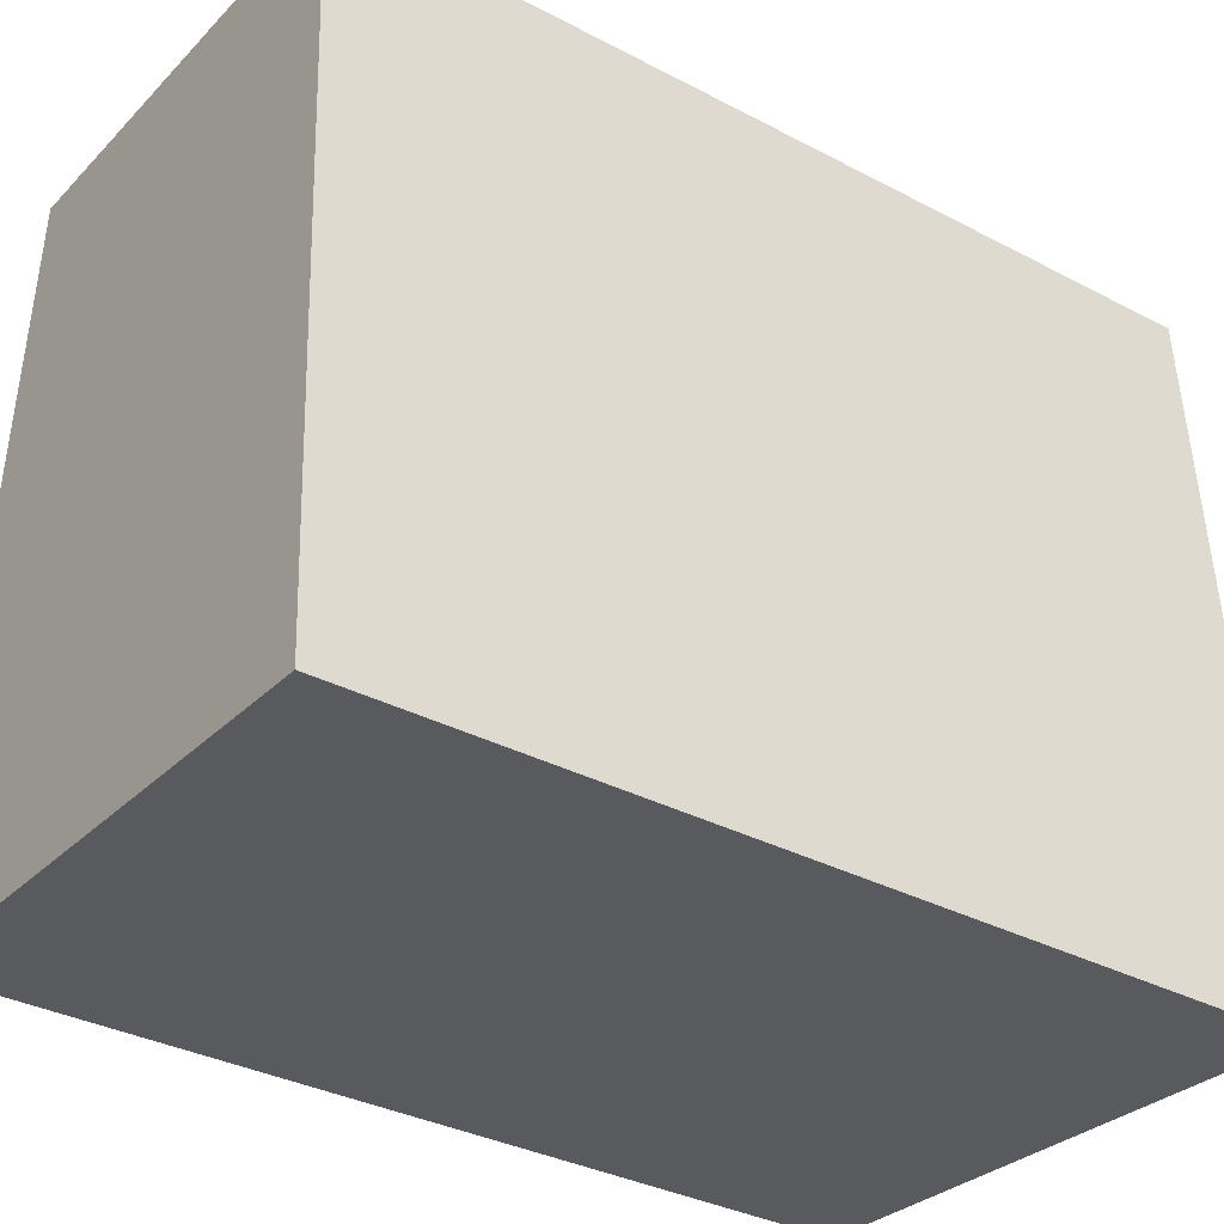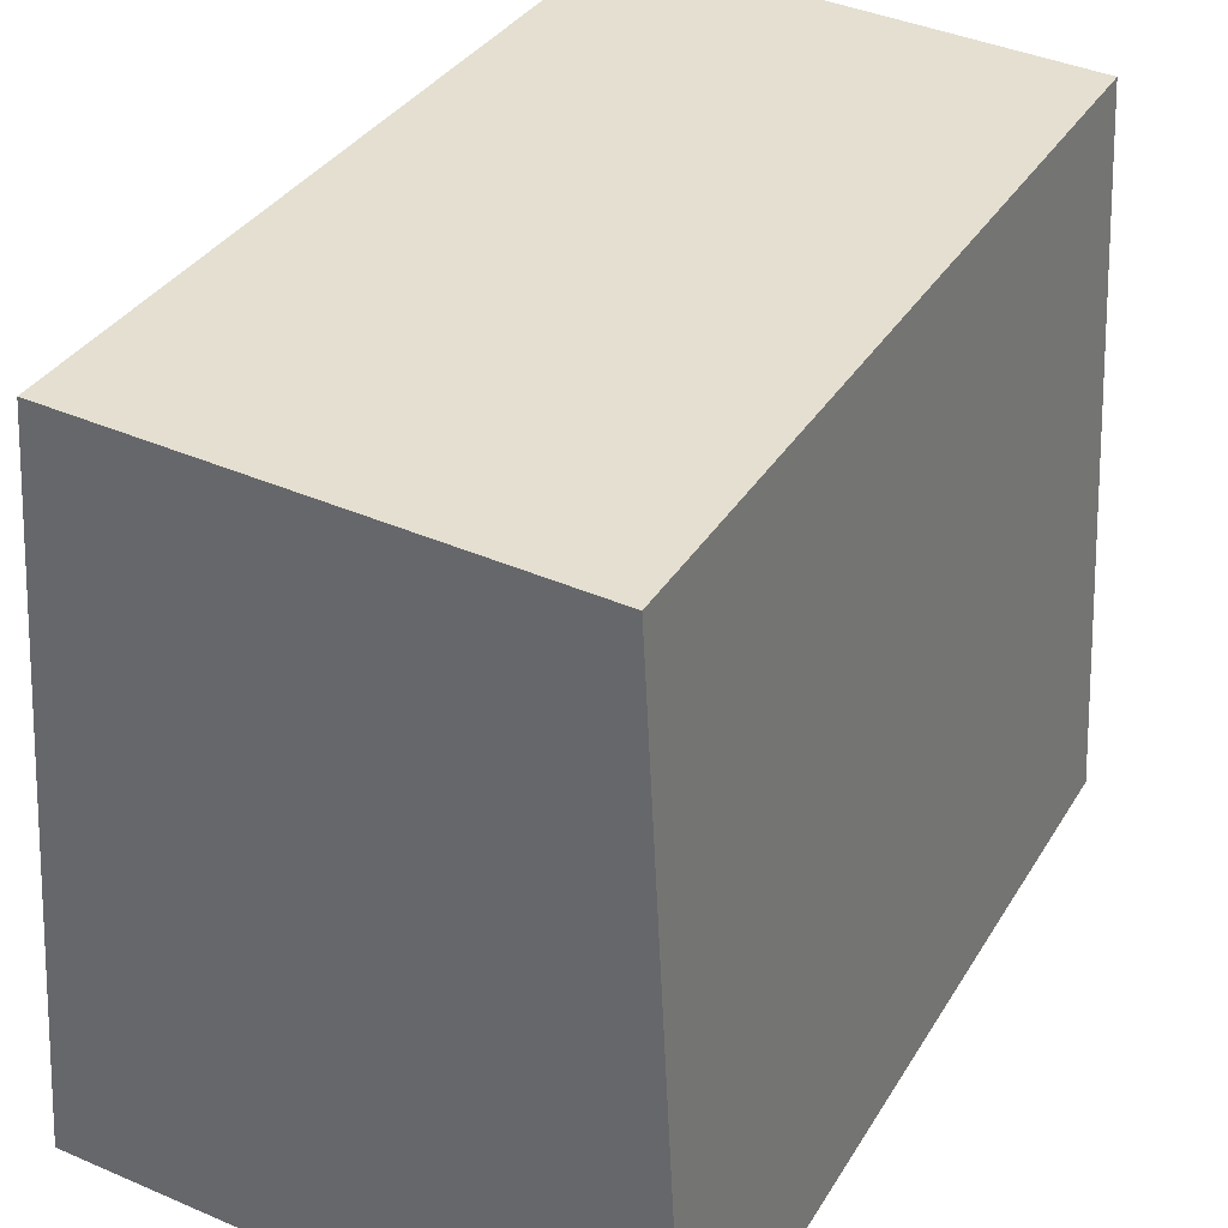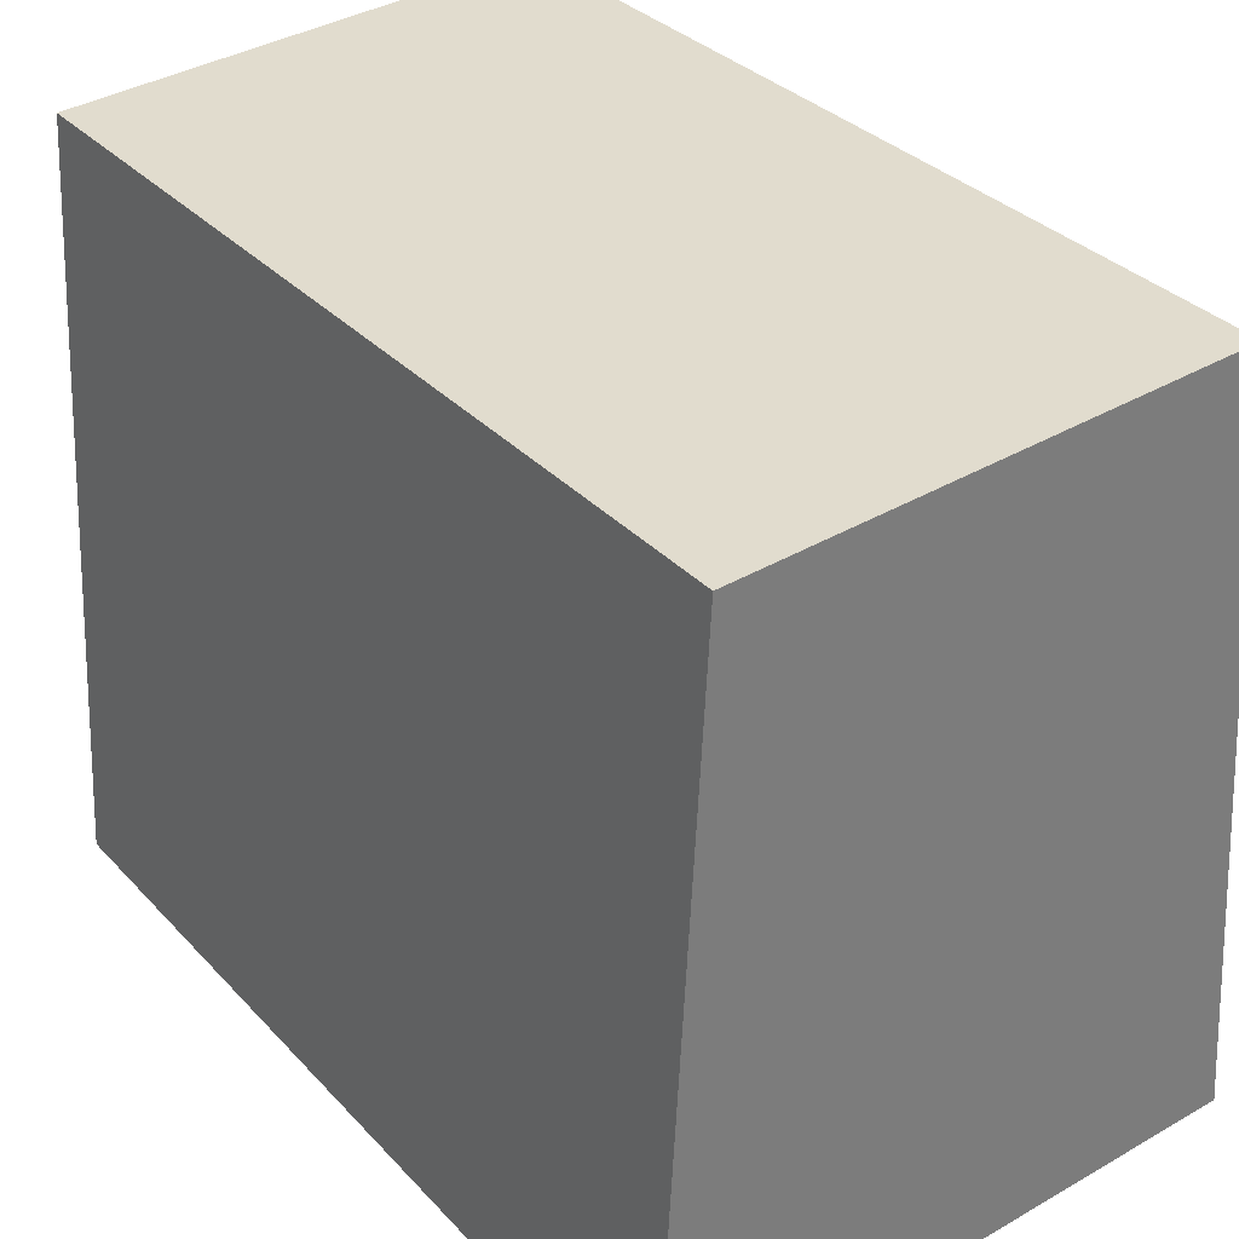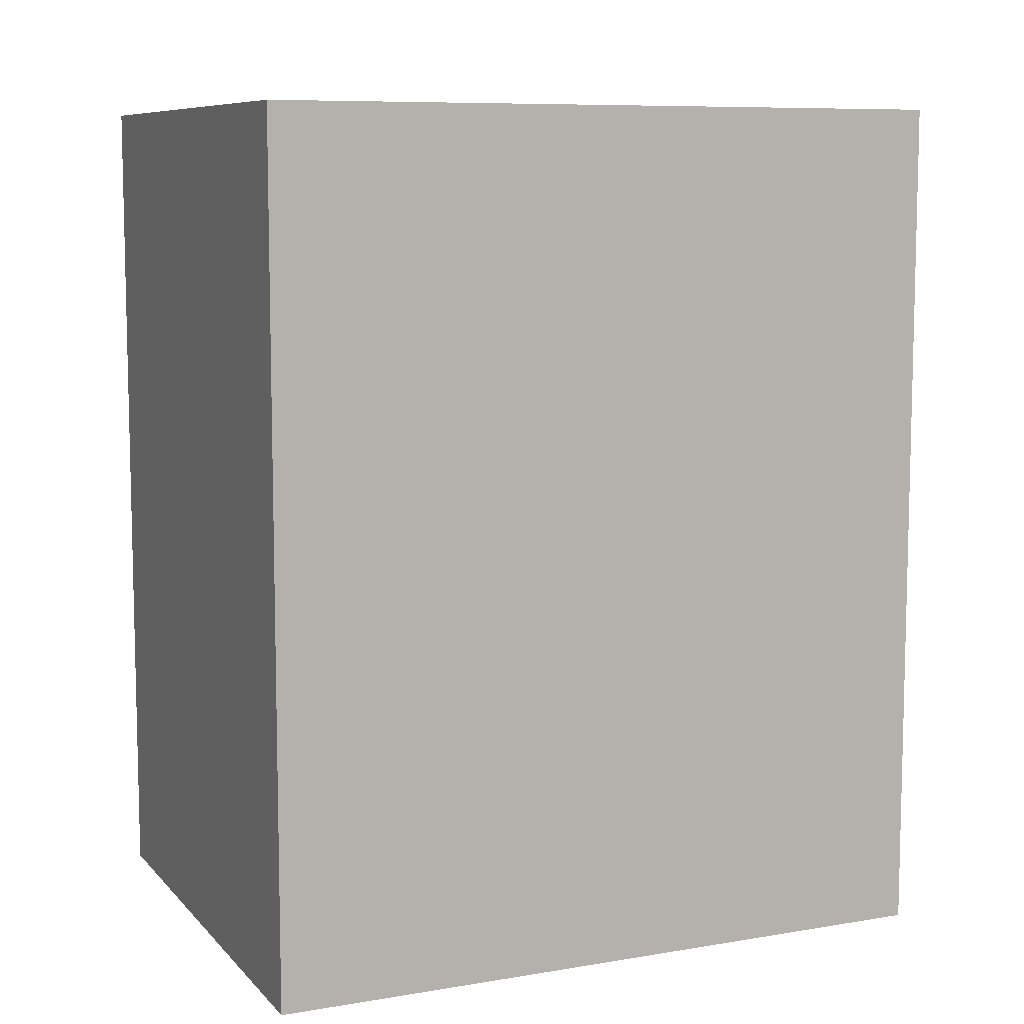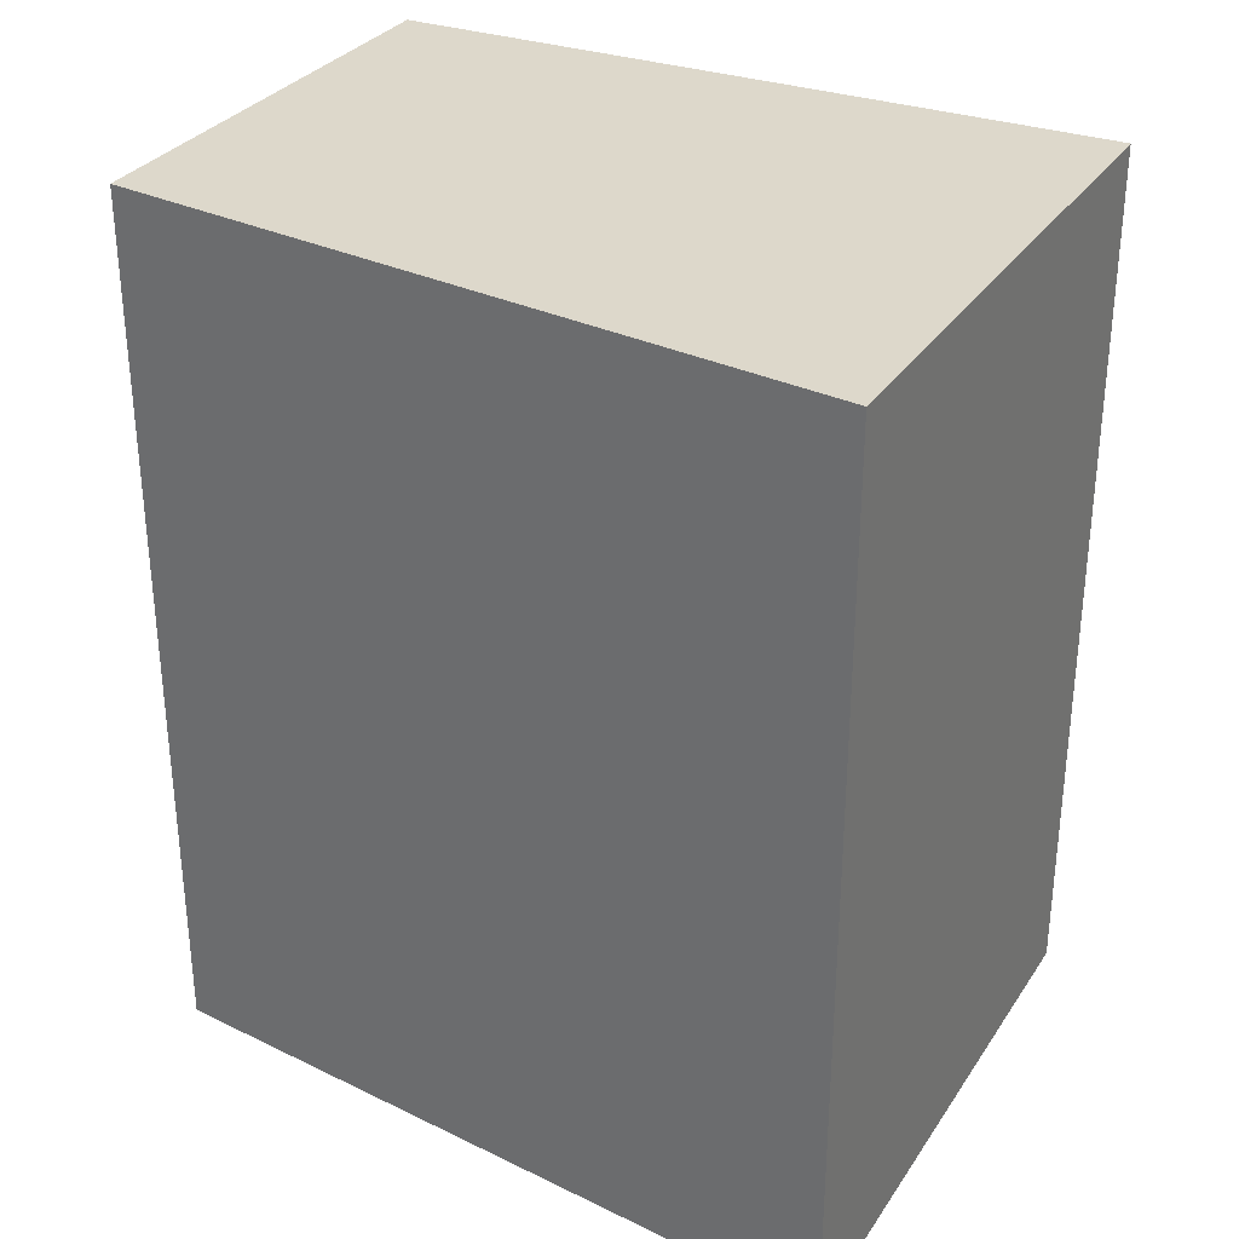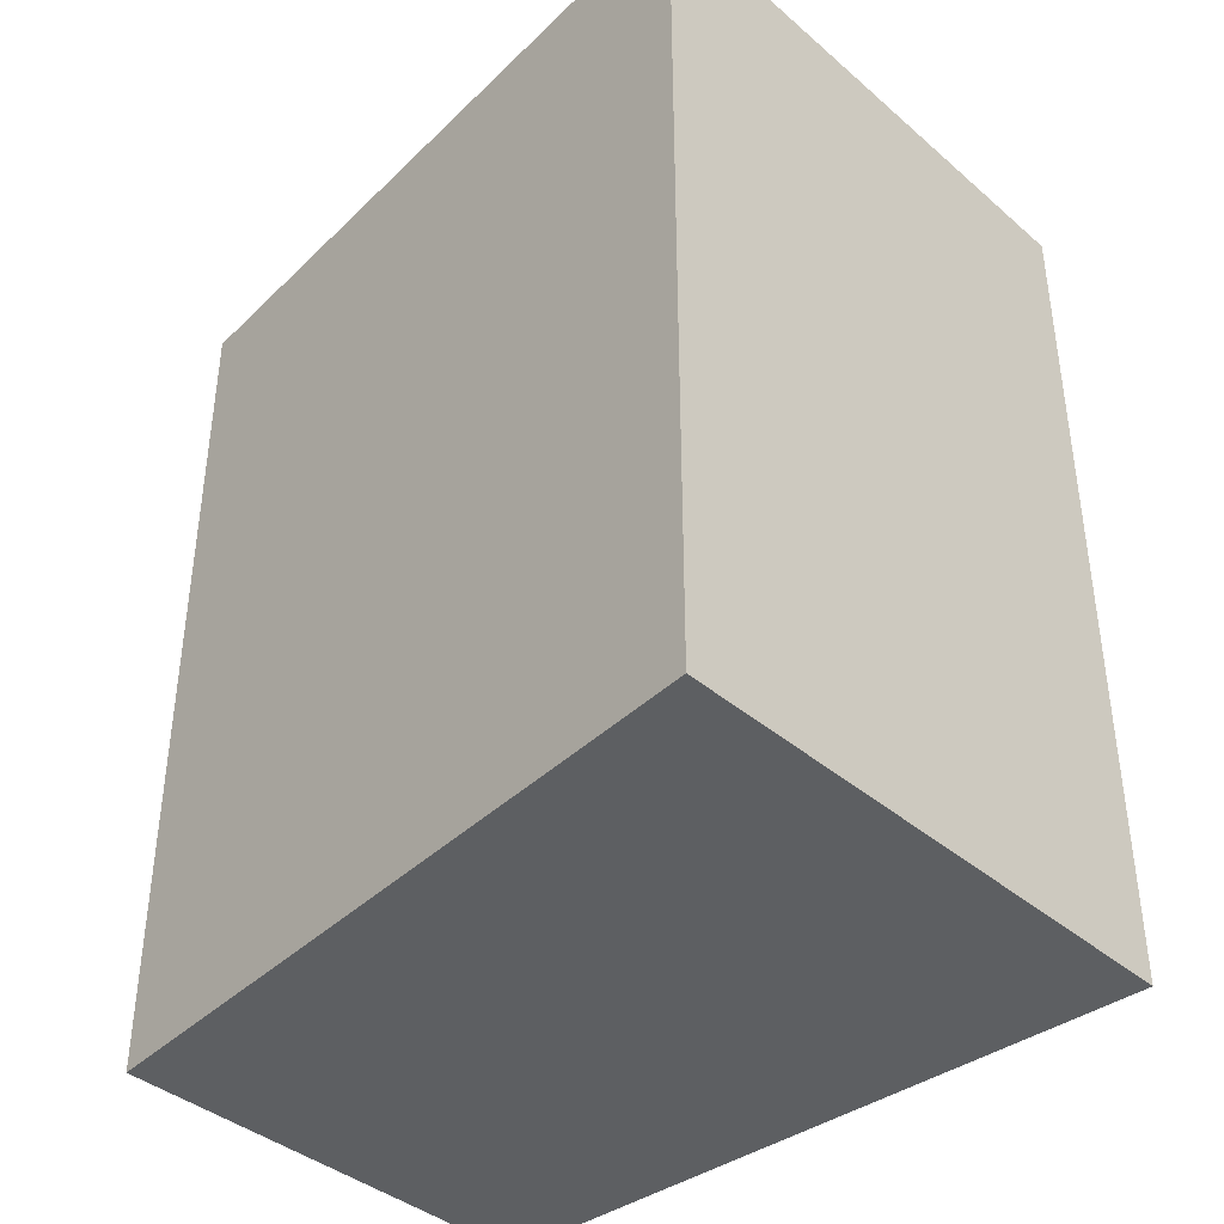
<metadata>
{"format":"obj","ext":"obj","renderer":"f3d","projection":"perspective","resolution":1024,"background":"white","views":[{"elev":-34.4,"azim":54.7,"up":"+Z"},{"elev":34.4,"azim":27.0,"up":"+Z"},{"elev":33.1,"azim":144.5,"up":"+Z"},{"elev":8.5,"azim":-109.9,"up":"+Y"},{"elev":31.3,"azim":121.4,"up":"+Y"},{"elev":-39.5,"azim":136.7,"up":"+Y"}]}
</metadata>
<code>
v  1.264 2.113 1.653
v  0 2.113 1.294e-16
v  0.143 2.113 1.722
v  1.358 2.113 -0.08
v  0.143 -1.054e-16 1.722
v  1.264 -1.012e-16 1.653
v  1.358 4.899e-18 -0.08
v  0 0 0
g defaultobject
f 1 2 3
f 2 1 4
f 5 1 3
f 1 5 6
f 6 4 1
f 4 6 7
f 7 2 4
f 2 7 8
f 8 3 2
f 3 8 5
f 5 7 6
f 7 5 8

</code>
